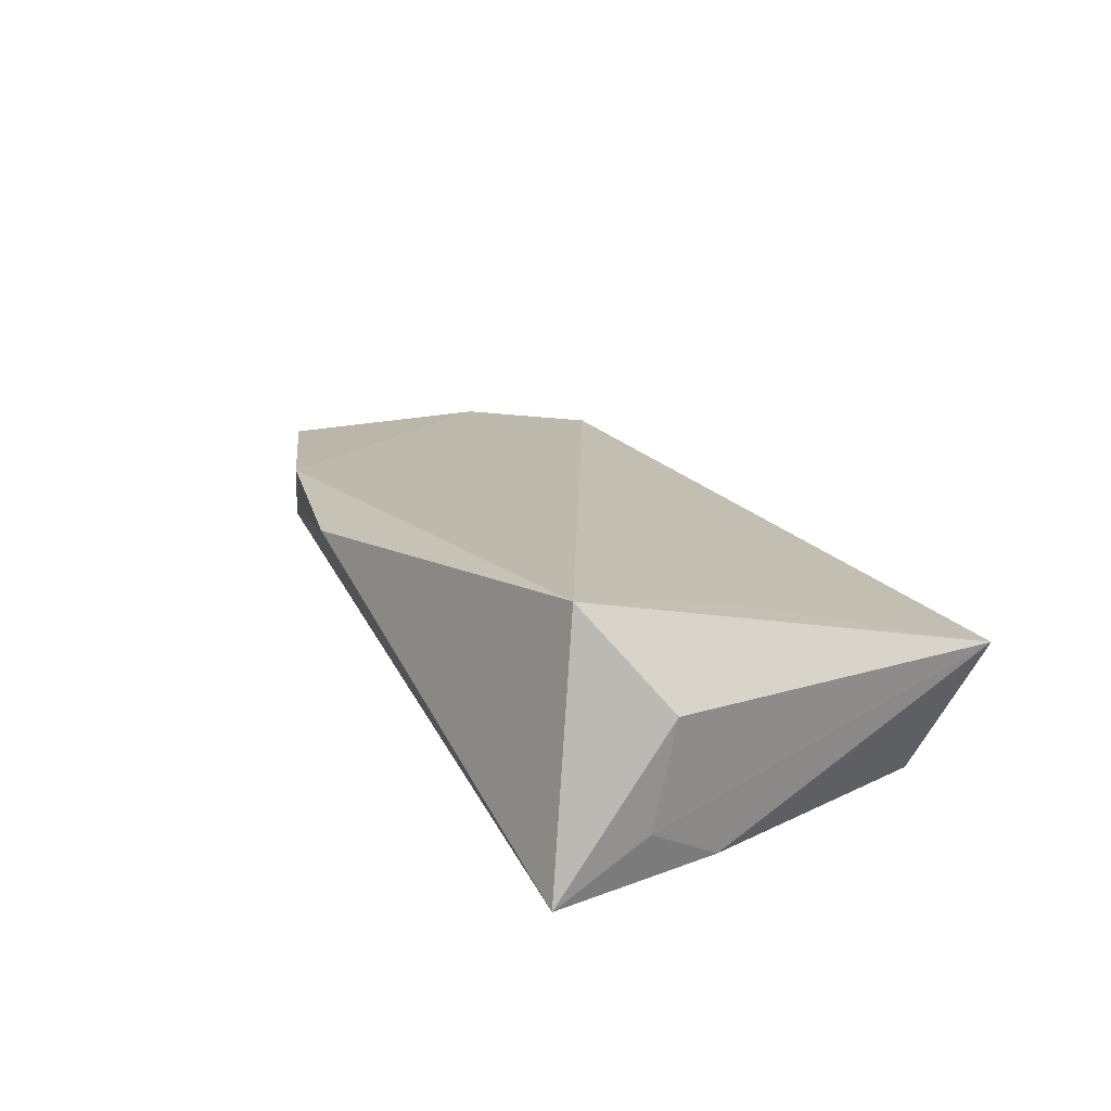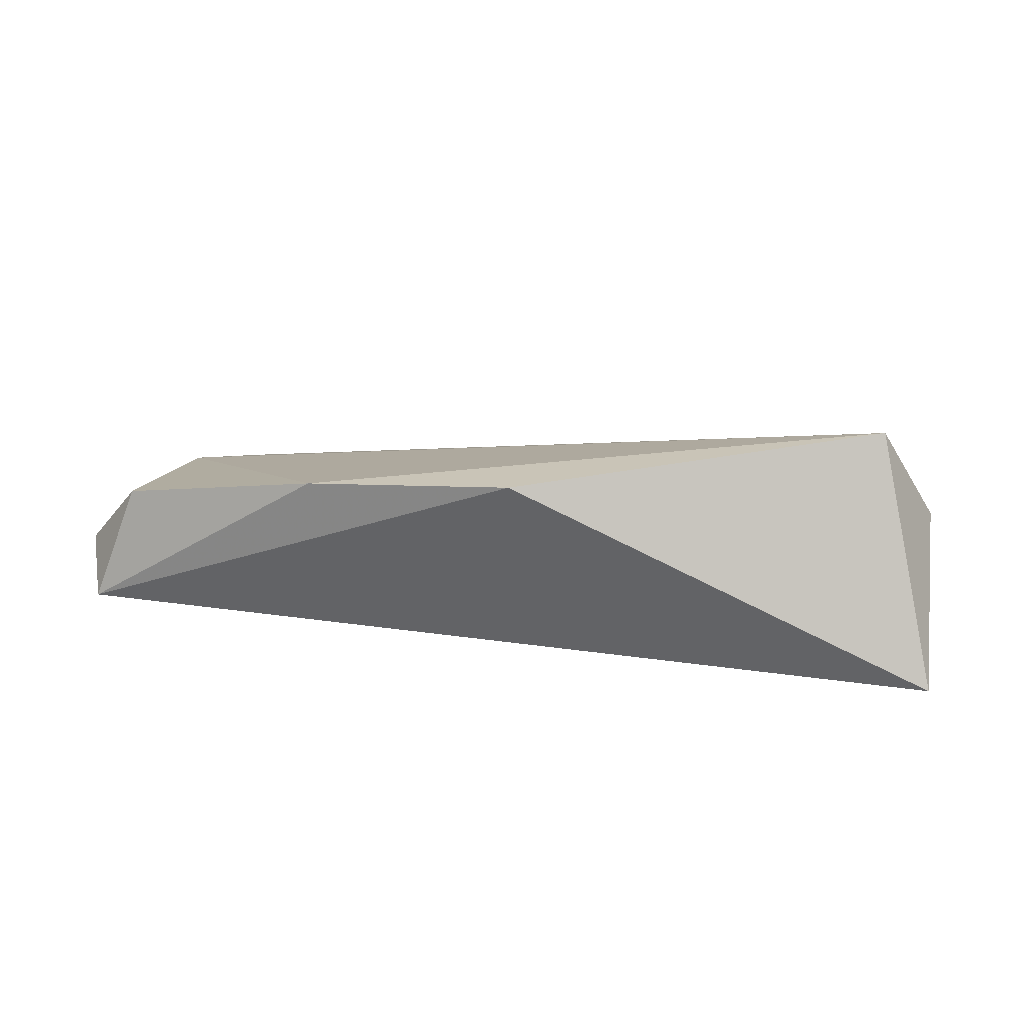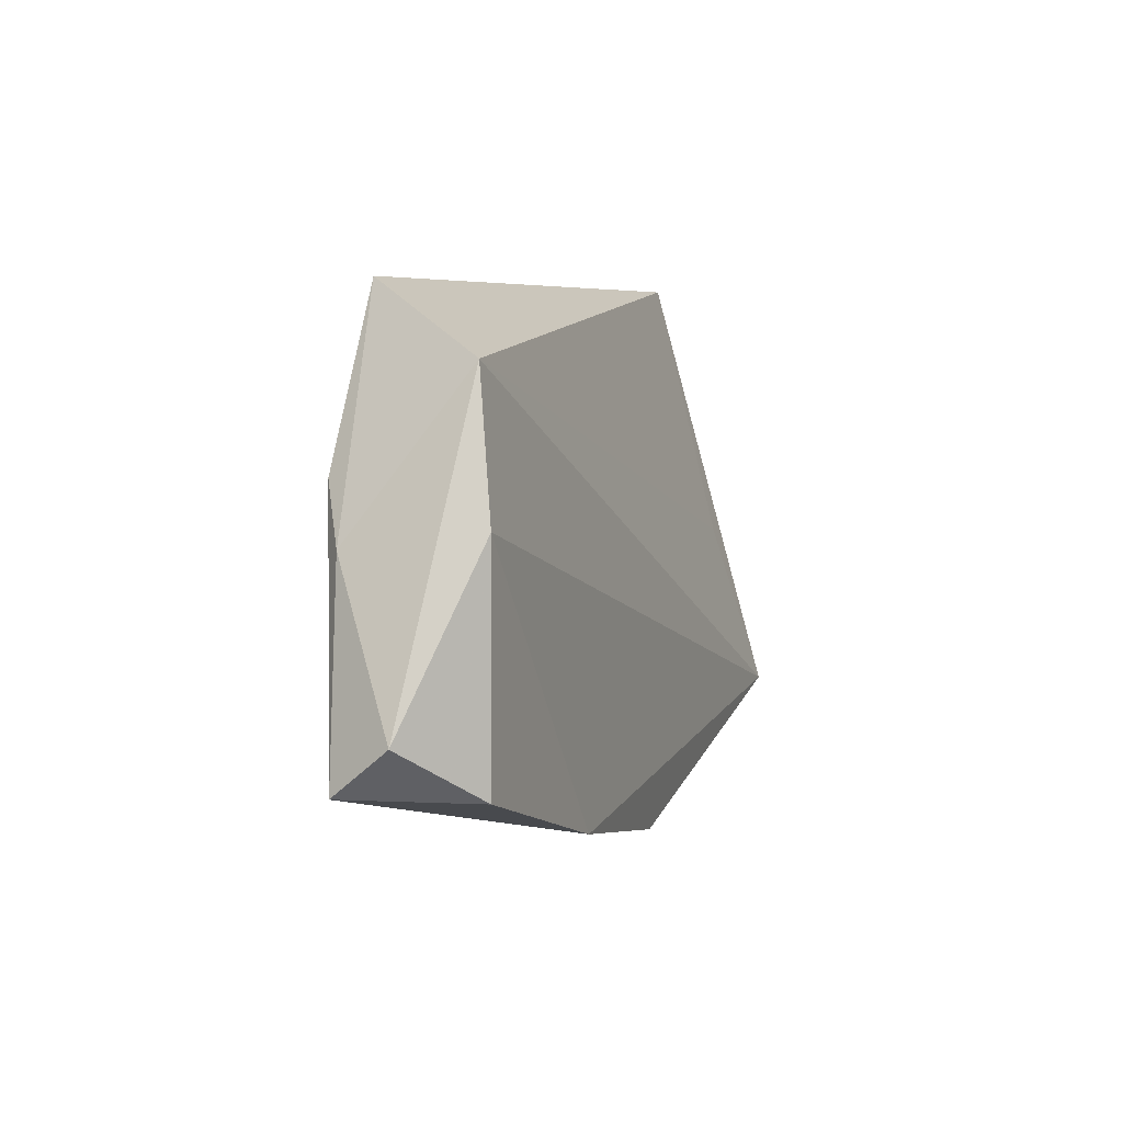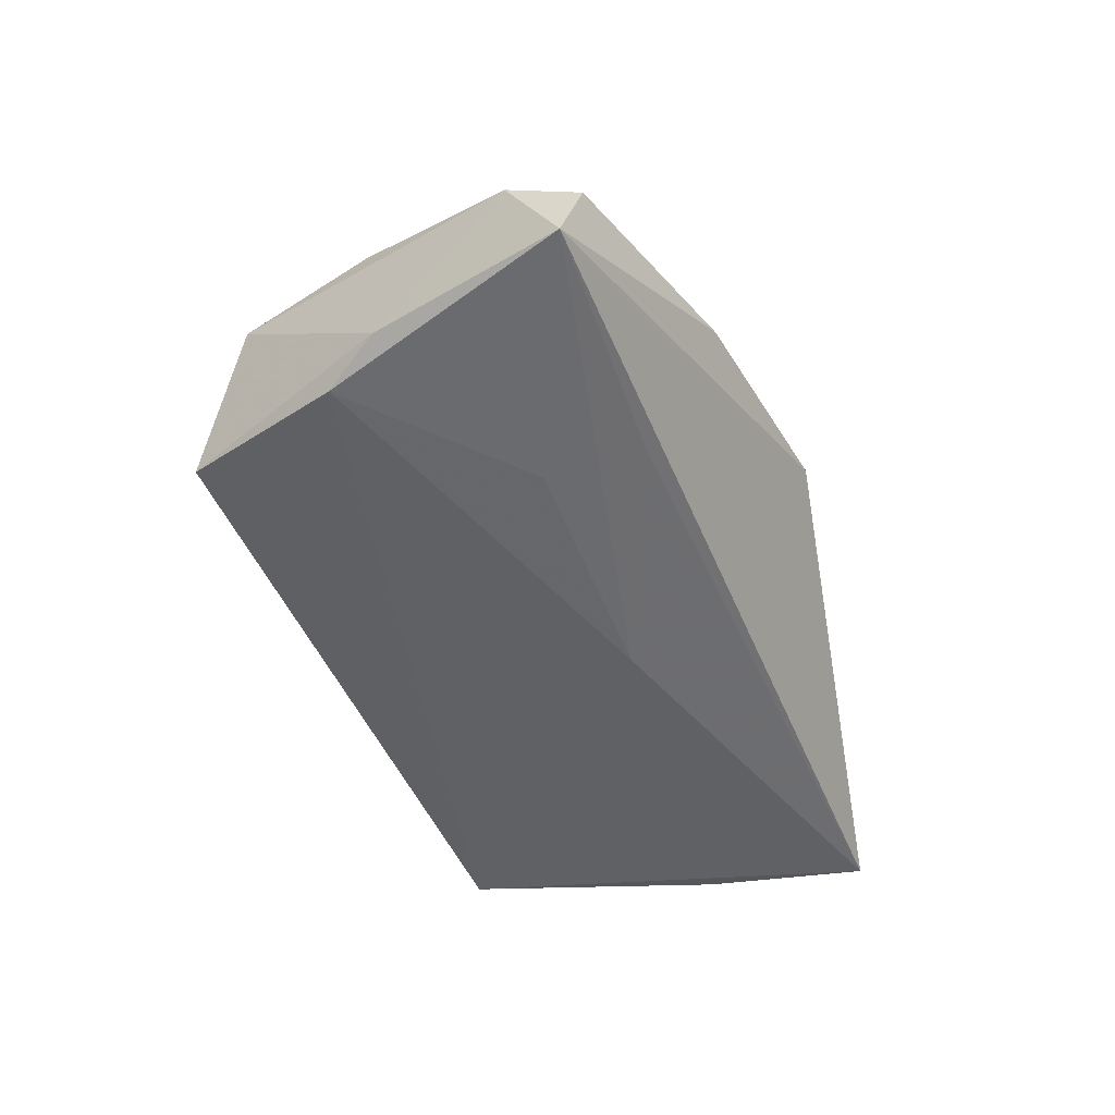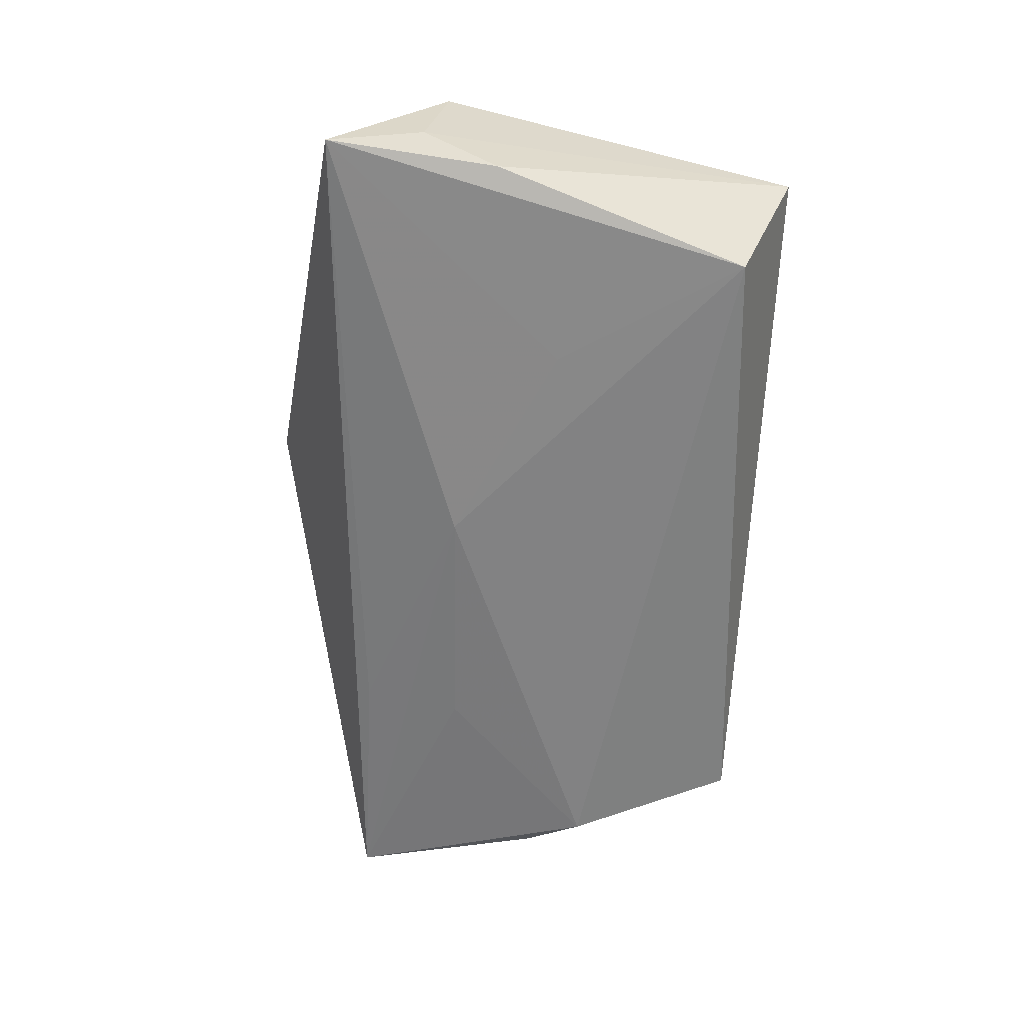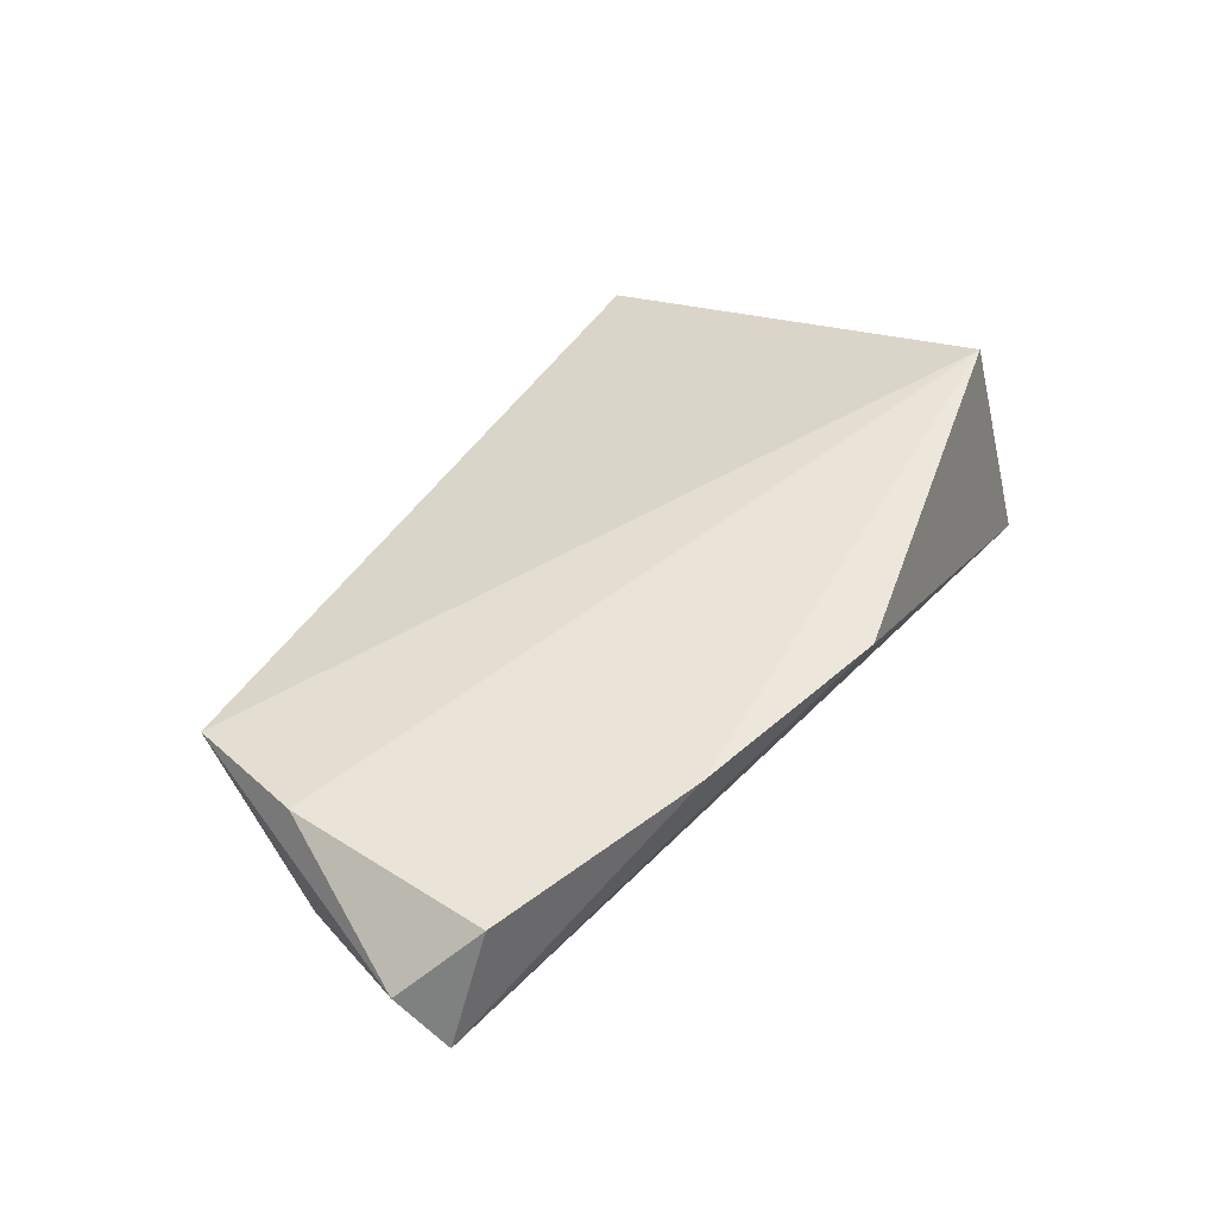
<metadata>
{"format":"obj","ext":"obj","renderer":"f3d","projection":"perspective","resolution":1024,"background":"white","views":[{"elev":21.1,"azim":65.5,"up":"+Z"},{"elev":11.8,"azim":8.1,"up":"+Z"},{"elev":5.8,"azim":-75.7,"up":"+Y"},{"elev":-46.2,"azim":-71.9,"up":"+Z"},{"elev":-63.0,"azim":86.2,"up":"+Z"},{"elev":45.4,"azim":-55.1,"up":"+Z"}]}
</metadata>
<code>
v 0.04933 -0.005004 -0.01247
v -0.06536 -0.01237 0.0003425
v 0.03981 0.0007647 0.01343
v -0.04385 0.03442 -0.008008
v 0.05148 -0.01452 -0.006844
v -0.002314 -0.03346 0.0132
v -0.05693 0.006344 -0.007989
v 0.02433 0.004428 -0.01347
v 0.05158 -0.02643 -0.01347
v -0.03126 -0.01871 -0.009095
v -0.03228 -0.006122 -0.01087
v -0.05713 -0.01913 0.008453
v 0.04504 -0.021 0.01929
v -0.001156 -0.007709 -0.01344
v -0.05238 0.01342 -0.01048
v -0.05202 0.02582 0.005829
v -0.02972 -0.02809 0.01199
v -0.06312 -0.01819 -0.00678
v -0.05638 0.008512 0.008295
v 0.05203 -0.01176 0.007033
v 0.04417 0.0345 0.004263
v 0.03858 0.02731 -0.01347
v -0.04409 0.0345 -0.008202
f 20 21 13
f 13 9 20
f 9 13 6
f 20 9 5
f 9 1 5
f 5 21 20
f 5 1 21
f 12 19 2
f 16 19 13
f 2 19 16
f 9 6 18
f 18 10 9
f 18 12 2
f 18 15 11
f 22 15 23
f 22 23 21
f 21 1 22
f 22 1 9
f 11 15 14
f 9 10 14
f 15 22 14
f 14 18 11
f 10 18 14
f 3 13 21
f 21 16 3
f 3 16 13
f 21 23 4
f 4 16 21
f 23 16 4
f 23 15 7
f 7 16 23
f 2 16 7
f 7 18 2
f 15 18 7
f 17 18 6
f 12 18 17
f 17 6 13
f 13 19 17
f 19 12 17
f 8 22 9
f 9 14 8
f 8 14 22

</code>
